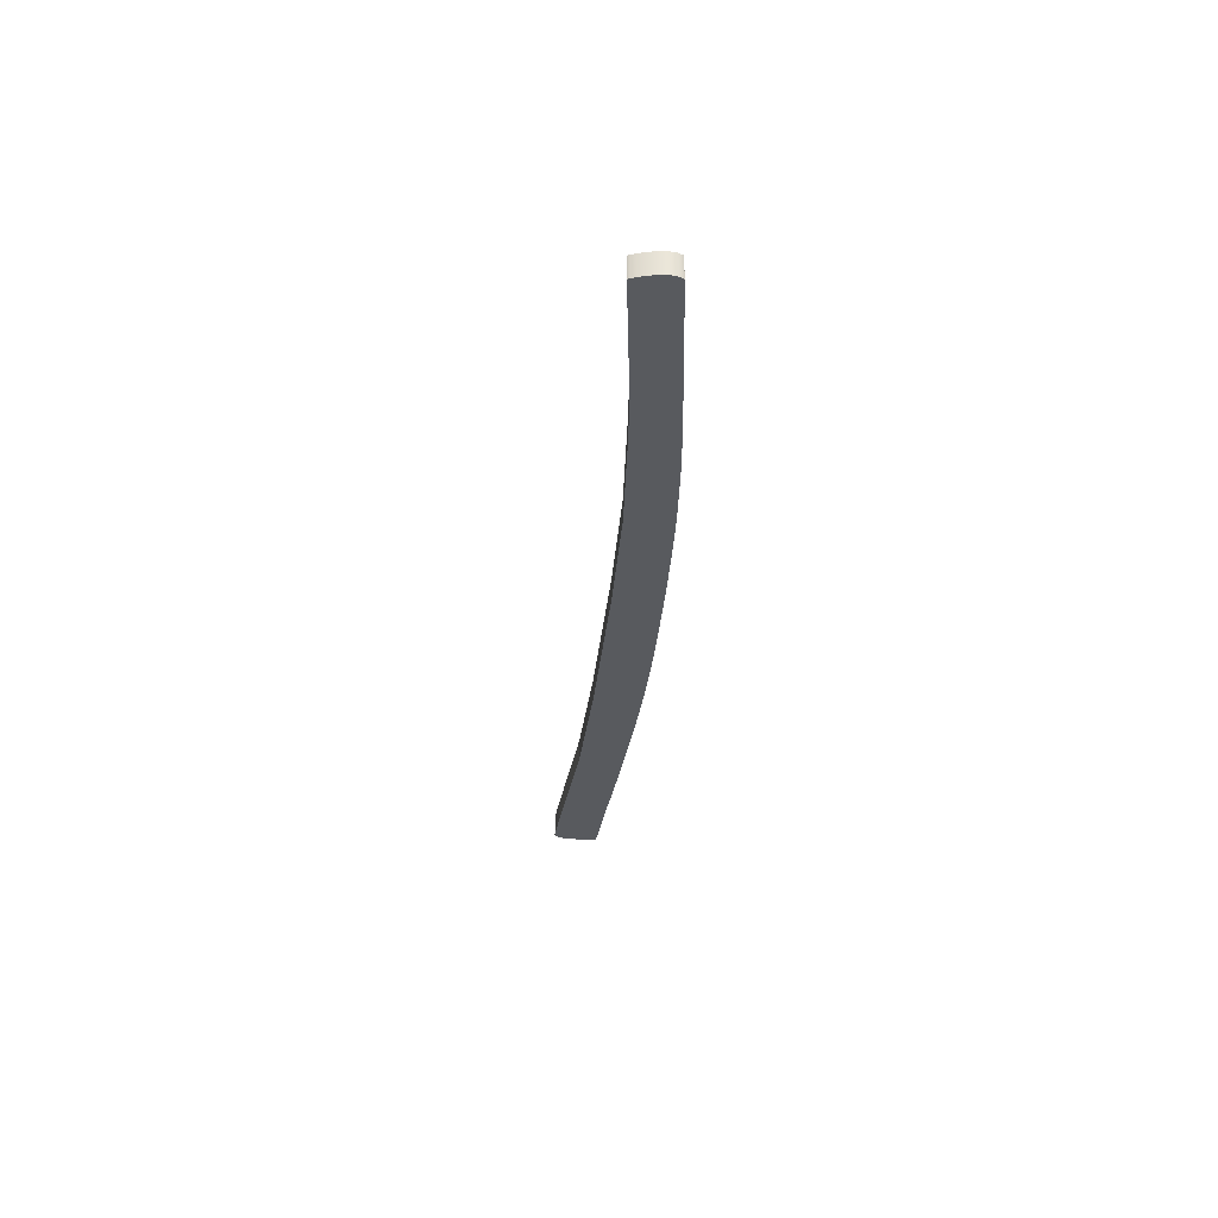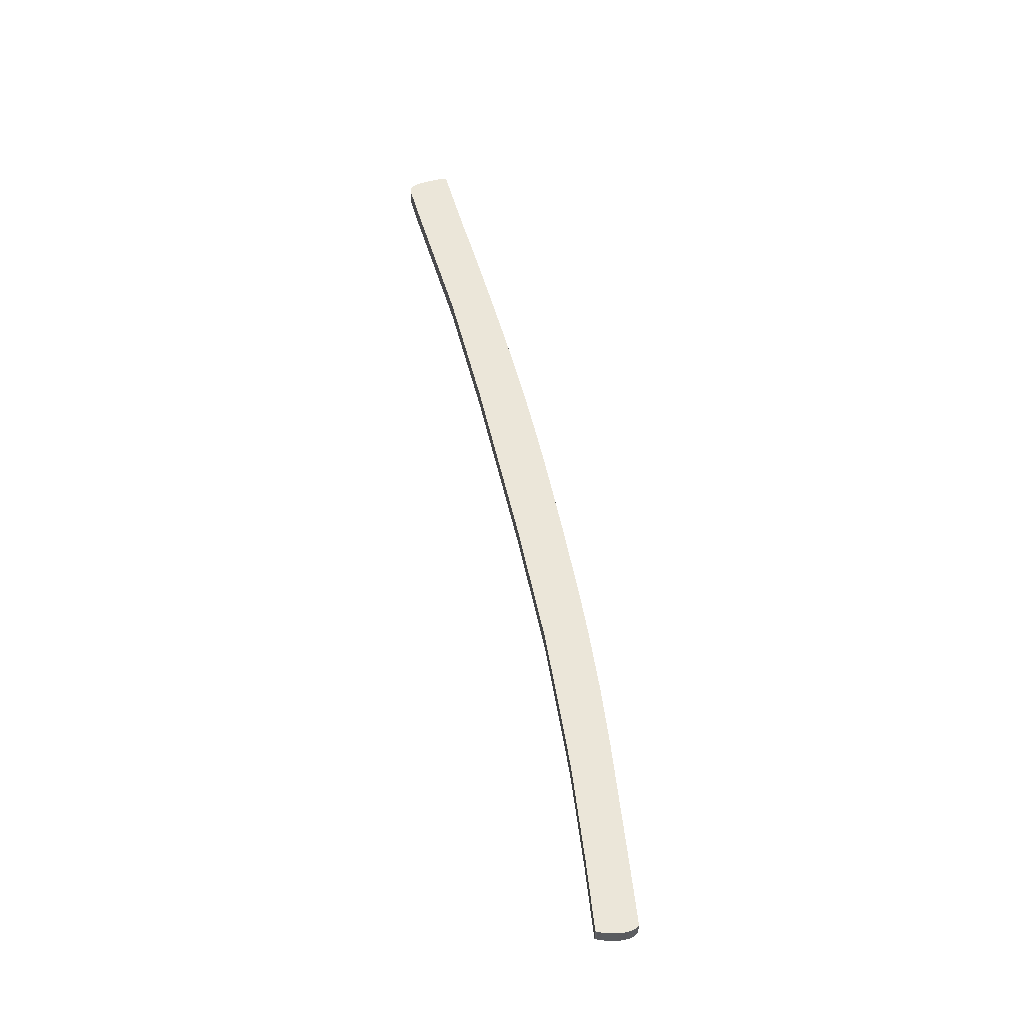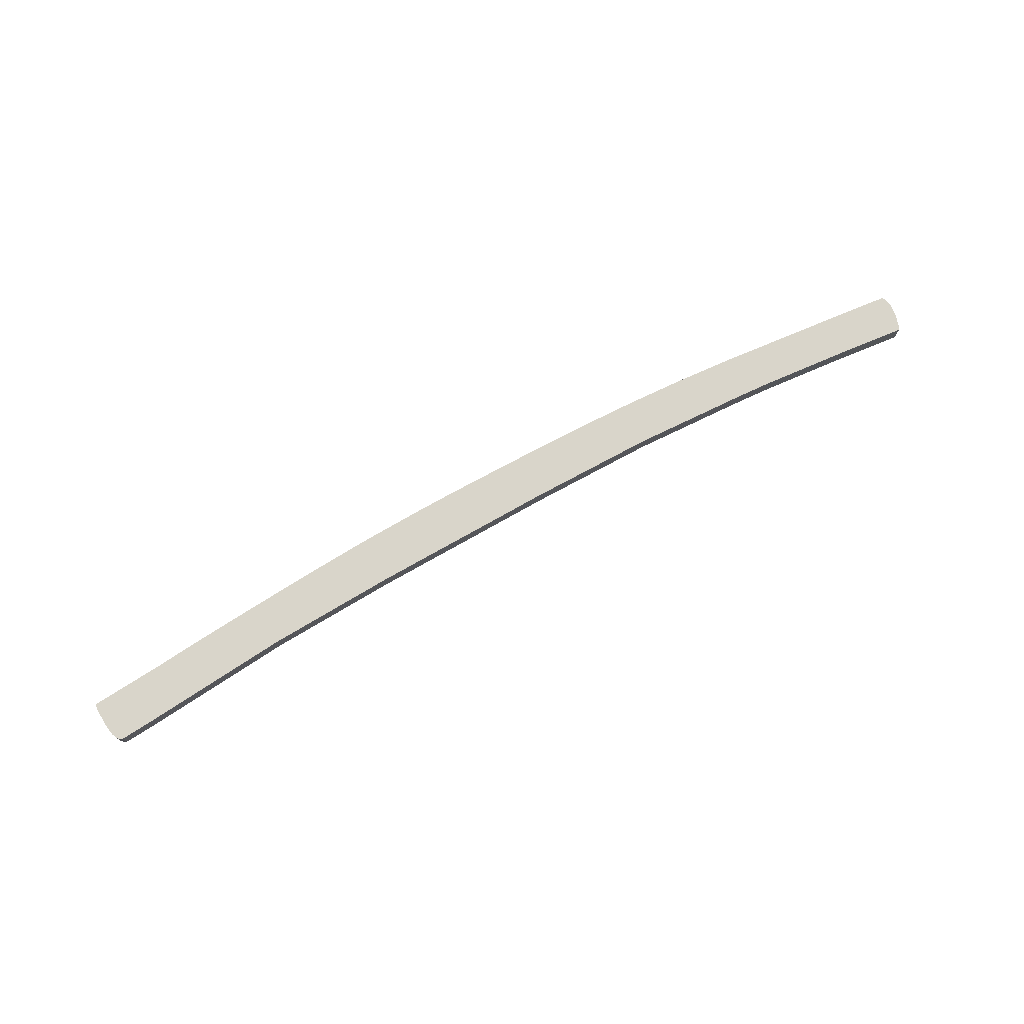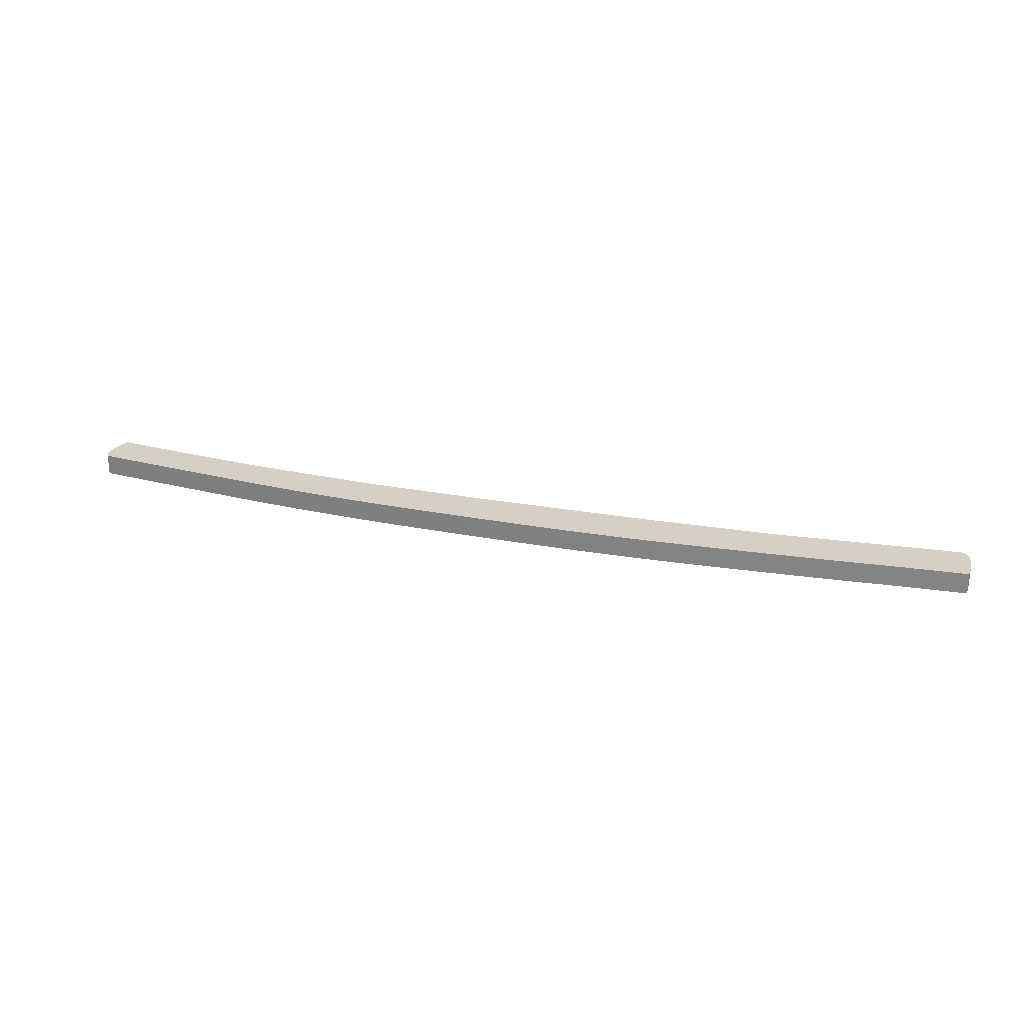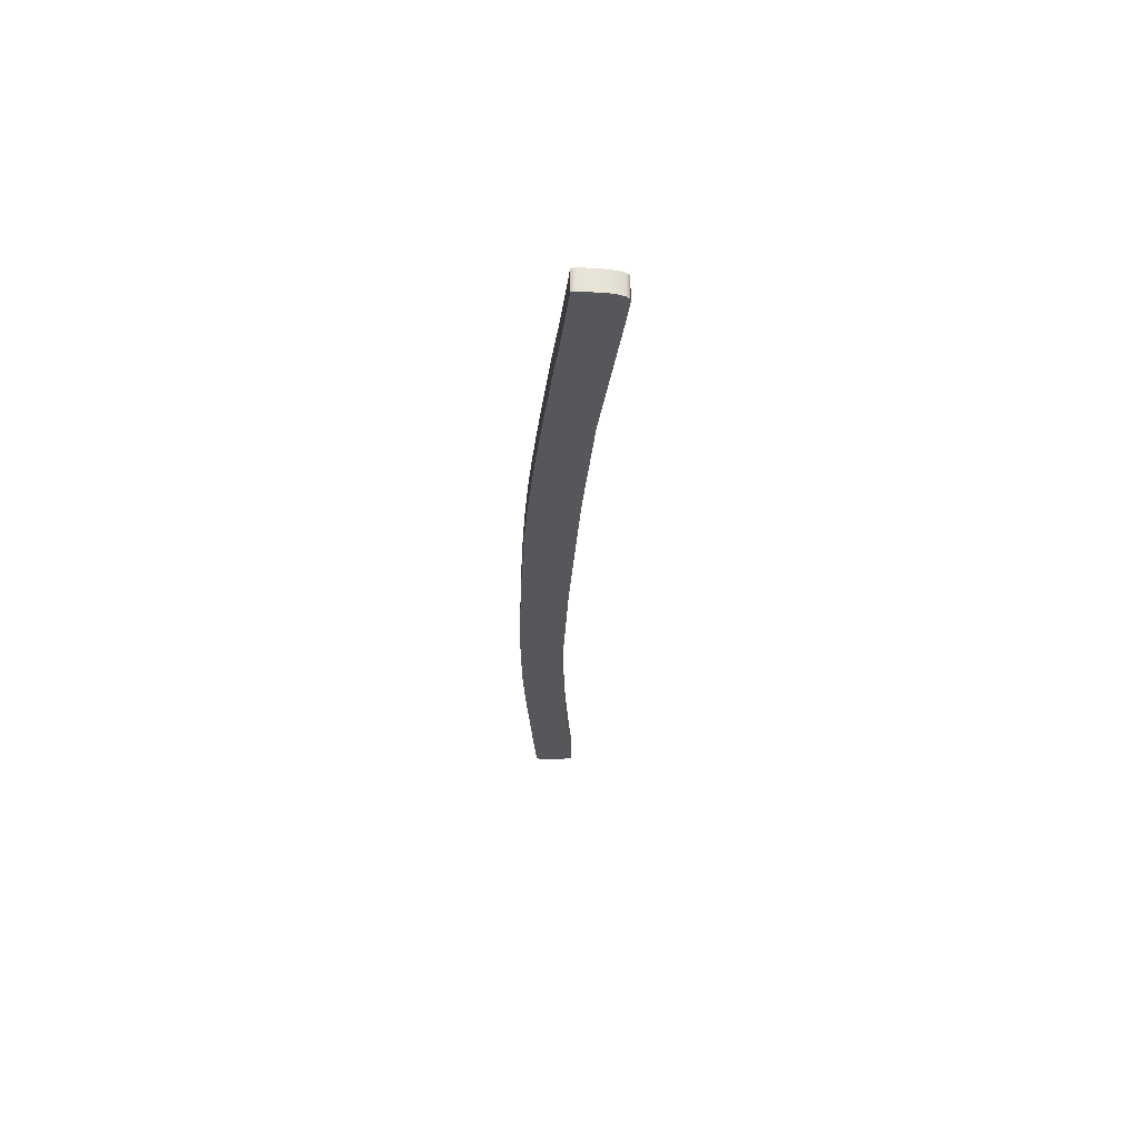
<metadata>
{"format":"obj","ext":"obj","renderer":"f3d","projection":"perspective","resolution":1024,"background":"white","views":[{"elev":-30.7,"azim":81.7,"up":"+Y"},{"elev":57.6,"azim":73.8,"up":"+Y"},{"elev":74.6,"azim":-32.5,"up":"+Y"},{"elev":26.0,"azim":-166.8,"up":"+Y"},{"elev":-26.7,"azim":-96.6,"up":"+Y"}]}
</metadata>
<code>
v 1.112 -0.062 0.3734
v 1.112 0.062 0.3734
v 0.3788 0.062 0.321
v 0.3788 -0.062 0.321
v -2.323 -0.062 0.2563
v -2.323 0.062 0.2563
v -2.51 0.062 0.2563
v -2.51 -0.062 0.2563
v -2.1 0.062 -0.01
v -2.55 0.062 -0.01
v -2.556 0.062 0.008664
v -2.561 0.062 0.0471
v -2.561 0.062 0.1555
v -2.555 0.062 0.2017
v -2.544 0.062 0.2331
v -2.529 0.062 0.2508
v -2.51 0.062 0.2563
v -2.323 0.062 0.2563
v -1.445 0.062 0.244
v -0.6962 0.062 0.2656
v 0.3788 0.062 0.321
v 1.112 0.062 0.3734
v 1.751 0.062 0.4476
v 1.964 0.062 0.4751
v 2.487 0.062 0.5585
v 2.88 0.062 0.6271
v 2.887 0.062 0.616
v 2.897 0.062 0.5948
v 2.909 0.062 0.5643
v 2.921 0.062 0.5274
v 2.929 0.062 0.4885
v 2.932 0.062 0.4521
v 2.928 0.062 0.4206
v 2.916 0.062 0.3946
v 2.916 0.062 0.3946
v 2.916 0.062 0.3946
v 2.916 0.062 0.3946
v 2.916 0.062 0.3946
v 2.915 0.062 0.3944
v 2.911 0.062 0.3936
v 2.893 0.062 0.3903
v 2.863 0.062 0.3849
v 2.82 0.062 0.3775
v 2.766 0.062 0.3682
v 2.702 0.062 0.3572
v 2.63 0.062 0.3448
v 2.551 0.062 0.3312
v 1.856 0.062 0.2144
v 1.52 0.062 0.1647
v 1.178 0.062 0.1227
v 0.9989 0.062 0.1041
v 0.8142 0.062 0.0866
v 0.4329 0.062 0.05475
v 0.05644 0.062 0.02762
v -0.1211 0.062 0.01638
v -0.2891 0.062 0.006973
v -0.6041 0.062 -0.006223
v -0.7607 0.062 -0.01033
v -0.9232 0.062 -0.01312
v -1.094 0.062 -0.01488
v -1.27 0.062 -0.01582
v -1.447 0.062 -0.0161
v -1.617 0.062 -0.01582
v -1.771 0.062 -0.01504
v -1.841 0.062 -0.01448
v -1.905 0.062 -0.0138
v -1.963 0.062 -0.01302
v -2.015 0.062 -0.01212
v -2.061 0.062 -0.01111
v 0.3788 -0.062 0.321
v 0.3788 0.062 0.321
v -0.6962 0.062 0.2656
v -0.6962 -0.062 0.2656
v -1.445 -0.062 0.244
v -1.445 0.062 0.244
v -2.323 0.062 0.2563
v -2.323 -0.062 0.2563
v -0.6962 -0.062 0.2656
v -0.6962 0.062 0.2656
v -1.445 0.062 0.244
v -1.445 -0.062 0.244
v 1.751 -0.062 0.4476
v 1.751 0.062 0.4476
v 1.112 0.062 0.3734
v 1.112 -0.062 0.3734
v 2.88 -0.062 0.6271
v 2.88 0.062 0.6271
v 2.487 0.062 0.5585
v 2.487 -0.062 0.5585
v -2.55 -0.062 -0.01
v -2.1 -0.062 -0.01
v -2.061 -0.062 -0.01111
v -2.015 -0.062 -0.01212
v -1.963 -0.062 -0.01302
v -1.905 -0.062 -0.0138
v -1.841 -0.062 -0.01448
v -1.771 -0.062 -0.01504
v -1.617 -0.062 -0.01582
v -1.447 -0.062 -0.0161
v -1.27 -0.062 -0.01582
v -1.094 -0.062 -0.01488
v -0.9232 -0.062 -0.01312
v -0.7607 -0.062 -0.01033
v -0.6041 -0.062 -0.006223
v -0.2891 -0.062 0.006973
v -0.1211 -0.062 0.01638
v 0.05644 -0.062 0.02762
v 0.4329 -0.062 0.05475
v 0.8142 -0.062 0.0866
v 0.9989 -0.062 0.1041
v 1.178 -0.062 0.1227
v 1.52 -0.062 0.1647
v 1.856 -0.062 0.2144
v 2.551 -0.062 0.3312
v 2.63 -0.062 0.3448
v 2.702 -0.062 0.3572
v 2.766 -0.062 0.3682
v 2.82 -0.062 0.3775
v 2.863 -0.062 0.3849
v 2.893 -0.062 0.3903
v 2.911 -0.062 0.3936
v 2.915 -0.062 0.3944
v 2.916 -0.062 0.3946
v 2.916 -0.062 0.3946
v 2.916 -0.062 0.3946
v 2.916 -0.062 0.3946
v 2.916 -0.062 0.3946
v 2.928 -0.062 0.4206
v 2.932 -0.062 0.4521
v 2.929 -0.062 0.4885
v 2.921 -0.062 0.5274
v 2.909 -0.062 0.5643
v 2.897 -0.062 0.5948
v 2.887 -0.062 0.616
v 2.88 -0.062 0.6271
v 2.487 -0.062 0.5585
v 1.964 -0.062 0.4751
v 1.751 -0.062 0.4476
v 1.112 -0.062 0.3734
v 0.3788 -0.062 0.321
v -0.6962 -0.062 0.2656
v -1.445 -0.062 0.244
v -2.323 -0.062 0.2563
v -2.51 -0.062 0.2563
v -2.529 -0.062 0.2508
v -2.544 -0.062 0.2331
v -2.555 -0.062 0.2017
v -2.561 -0.062 0.1555
v -2.561 -0.062 0.0471
v -2.556 -0.062 0.008664
v -2.55 -0.062 -0.01
v -2.55 0.062 -0.01
v -2.1 0.062 -0.01
v -2.1 -0.062 -0.01
v 2.487 -0.062 0.5585
v 2.487 0.062 0.5585
v 1.964 0.062 0.4751
v 1.964 -0.062 0.4751
v -2.1 -0.062 -0.01
v -2.1 0.062 -0.01
v -2.061 0.062 -0.01111
v -2.015 0.062 -0.01212
v -1.963 0.062 -0.01302
v -1.905 0.062 -0.0138
v -1.841 0.062 -0.01448
v -1.771 0.062 -0.01504
v -1.617 0.062 -0.01582
v -1.447 0.062 -0.0161
v -1.27 0.062 -0.01582
v -1.094 0.062 -0.01488
v -0.9232 0.062 -0.01312
v -0.7607 0.062 -0.01033
v -0.6041 0.062 -0.006223
v -0.2891 0.062 0.006973
v -0.1211 0.062 0.01638
v 0.05644 0.062 0.02762
v 0.4329 0.062 0.05475
v 0.8142 0.062 0.0866
v 0.9989 0.062 0.1041
v 1.178 0.062 0.1227
v 1.52 0.062 0.1647
v 1.856 0.062 0.2144
v 2.551 0.062 0.3312
v 2.63 0.062 0.3448
v 2.702 0.062 0.3572
v 2.766 0.062 0.3682
v 2.82 0.062 0.3775
v 2.863 0.062 0.3849
v 2.893 0.062 0.3903
v 2.911 0.062 0.3936
v 2.915 0.062 0.3944
v 2.916 0.062 0.3946
v 2.916 0.062 0.3946
v 2.916 0.062 0.3946
v 2.916 0.062 0.3946
v 2.916 0.062 0.3946
v 2.916 -0.062 0.3946
v 2.916 -0.062 0.3946
v 2.916 -0.062 0.3946
v 2.916 -0.062 0.3946
v 2.916 -0.062 0.3946
v 2.915 -0.062 0.3944
v 2.911 -0.062 0.3936
v 2.893 -0.062 0.3903
v 2.863 -0.062 0.3849
v 2.82 -0.062 0.3775
v 2.766 -0.062 0.3682
v 2.702 -0.062 0.3572
v 2.63 -0.062 0.3448
v 2.551 -0.062 0.3312
v 1.856 -0.062 0.2144
v 1.52 -0.062 0.1647
v 1.178 -0.062 0.1227
v 0.9989 -0.062 0.1041
v 0.8142 -0.062 0.0866
v 0.4329 -0.062 0.05475
v 0.05644 -0.062 0.02762
v -0.1211 -0.062 0.01638
v -0.2891 -0.062 0.006973
v -0.6041 -0.062 -0.006223
v -0.7607 -0.062 -0.01033
v -0.9232 -0.062 -0.01312
v -1.094 -0.062 -0.01488
v -1.27 -0.062 -0.01582
v -1.447 -0.062 -0.0161
v -1.617 -0.062 -0.01582
v -1.771 -0.062 -0.01504
v -1.841 -0.062 -0.01448
v -1.905 -0.062 -0.0138
v -1.963 -0.062 -0.01302
v -2.015 -0.062 -0.01212
v -2.061 -0.062 -0.01111
v -2.51 -0.062 0.2563
v -2.51 0.062 0.2563
v -2.529 0.062 0.2508
v -2.544 0.062 0.2331
v -2.555 0.062 0.2017
v -2.561 0.062 0.1555
v -2.561 0.062 0.0471
v -2.556 0.062 0.008664
v -2.55 0.062 -0.01
v -2.55 -0.062 -0.01
v -2.556 -0.062 0.008664
v -2.561 -0.062 0.0471
v -2.561 -0.062 0.1555
v -2.555 -0.062 0.2017
v -2.544 -0.062 0.2331
v -2.529 -0.062 0.2508
v 1.964 -0.062 0.4751
v 1.964 0.062 0.4751
v 1.751 0.062 0.4476
v 1.751 -0.062 0.4476
v 2.916 -0.062 0.3946
v 2.916 0.062 0.3946
v 2.928 0.062 0.4206
v 2.932 0.062 0.4521
v 2.929 0.062 0.4885
v 2.921 0.062 0.5274
v 2.909 0.062 0.5643
v 2.897 0.062 0.5948
v 2.887 0.062 0.616
v 2.88 0.062 0.6271
v 2.88 -0.062 0.6271
v 2.887 -0.062 0.616
v 2.897 -0.062 0.5948
v 2.909 -0.062 0.5643
v 2.921 -0.062 0.5274
v 2.929 -0.062 0.4885
v 2.932 -0.062 0.4521
v 2.928 -0.062 0.4206
f 2 3 1
f 1 3 4
f 6 7 5
f 5 7 8
f 10 11 9
f 9 11 12
f 9 12 13
f 14 18 13
f 13 18 67
f 13 67 68
f 14 15 18
f 18 15 17
f 17 15 16
f 18 19 67
f 67 19 66
f 66 19 65
f 65 19 64
f 64 19 63
f 63 19 62
f 62 19 61
f 61 19 60
f 60 19 59
f 59 19 20
f 59 20 58
f 58 20 57
f 57 20 56
f 56 20 55
f 55 20 54
f 54 20 21
f 54 21 53
f 53 21 52
f 52 21 51
f 51 21 50
f 50 21 22
f 50 22 49
f 49 22 48
f 48 22 23
f 48 23 47
f 47 23 24
f 47 24 46
f 46 24 45
f 45 24 32
f 45 32 44
f 44 32 43
f 43 32 33
f 43 33 42
f 42 33 41
f 41 33 40
f 40 33 34
f 40 34 39
f 39 34 38
f 38 34 37
f 37 34 35
f 37 35 36
f 24 25 32
f 32 25 31
f 31 25 30
f 30 25 29
f 29 25 28
f 28 25 27
f 27 25 26
f 68 69 13
f 13 69 9
f 71 72 70
f 70 72 73
f 75 76 74
f 74 76 77
f 79 80 78
f 78 80 81
f 83 84 82
f 82 84 85
f 87 88 86
f 86 88 89
f 90 91 150
f 150 91 149
f 149 91 148
f 148 91 92
f 148 92 93
f 93 94 148
f 148 94 143
f 148 143 147
f 147 143 146
f 146 143 144
f 146 144 145
f 143 94 142
f 142 94 95
f 142 95 96
f 96 97 142
f 142 97 98
f 142 98 99
f 99 100 142
f 142 100 101
f 142 101 102
f 142 102 141
f 141 102 103
f 141 103 104
f 104 105 141
f 141 105 106
f 141 106 107
f 141 107 140
f 140 107 108
f 140 108 109
f 109 110 140
f 140 110 111
f 140 111 139
f 139 111 112
f 139 112 113
f 139 113 138
f 138 113 114
f 138 114 137
f 137 114 115
f 137 115 116
f 137 116 129
f 129 116 117
f 129 117 118
f 129 118 128
f 128 118 119
f 128 119 120
f 120 121 128
f 128 121 127
f 127 121 122
f 127 122 123
f 123 124 127
f 127 124 126
f 126 124 125
f 137 129 136
f 136 129 130
f 136 130 131
f 131 132 136
f 136 132 133
f 136 133 134
f 134 135 136
f 152 153 151
f 151 153 154
f 156 157 155
f 155 157 158
f 160 161 159
f 159 161 232
f 232 161 162
f 232 162 231
f 231 162 163
f 231 163 230
f 230 163 164
f 230 164 229
f 229 164 165
f 229 165 228
f 228 165 166
f 228 166 227
f 227 166 167
f 227 167 226
f 226 167 168
f 226 168 225
f 225 168 169
f 225 169 224
f 224 169 170
f 224 170 223
f 223 170 171
f 223 171 222
f 222 171 172
f 222 172 221
f 221 172 173
f 221 173 220
f 220 173 174
f 220 174 219
f 219 174 175
f 219 175 218
f 218 175 176
f 218 176 217
f 217 176 177
f 217 177 216
f 216 177 178
f 216 178 215
f 215 178 179
f 215 179 214
f 214 179 180
f 214 180 213
f 213 180 181
f 213 181 212
f 212 181 182
f 212 182 211
f 211 182 183
f 211 183 210
f 210 183 184
f 210 184 209
f 209 184 185
f 209 185 208
f 208 185 186
f 208 186 207
f 207 186 187
f 207 187 206
f 206 187 188
f 206 188 205
f 205 188 189
f 205 189 204
f 204 189 190
f 204 190 203
f 203 190 191
f 203 191 202
f 202 191 192
f 202 192 201
f 201 192 193
f 201 193 200
f 200 193 194
f 200 194 199
f 199 194 195
f 199 195 198
f 198 195 196
f 198 196 197
f 234 235 233
f 233 235 248
f 248 235 236
f 248 236 247
f 247 236 237
f 247 237 246
f 246 237 238
f 246 238 245
f 245 238 239
f 245 239 244
f 244 239 240
f 244 240 243
f 243 240 241
f 243 241 242
f 250 251 249
f 249 251 252
f 254 255 253
f 253 255 270
f 270 255 256
f 270 256 269
f 269 256 257
f 269 257 268
f 268 257 258
f 268 258 267
f 267 258 259
f 267 259 266
f 266 259 260
f 266 260 265
f 265 260 261
f 265 261 264
f 264 261 262
f 264 262 263

</code>
